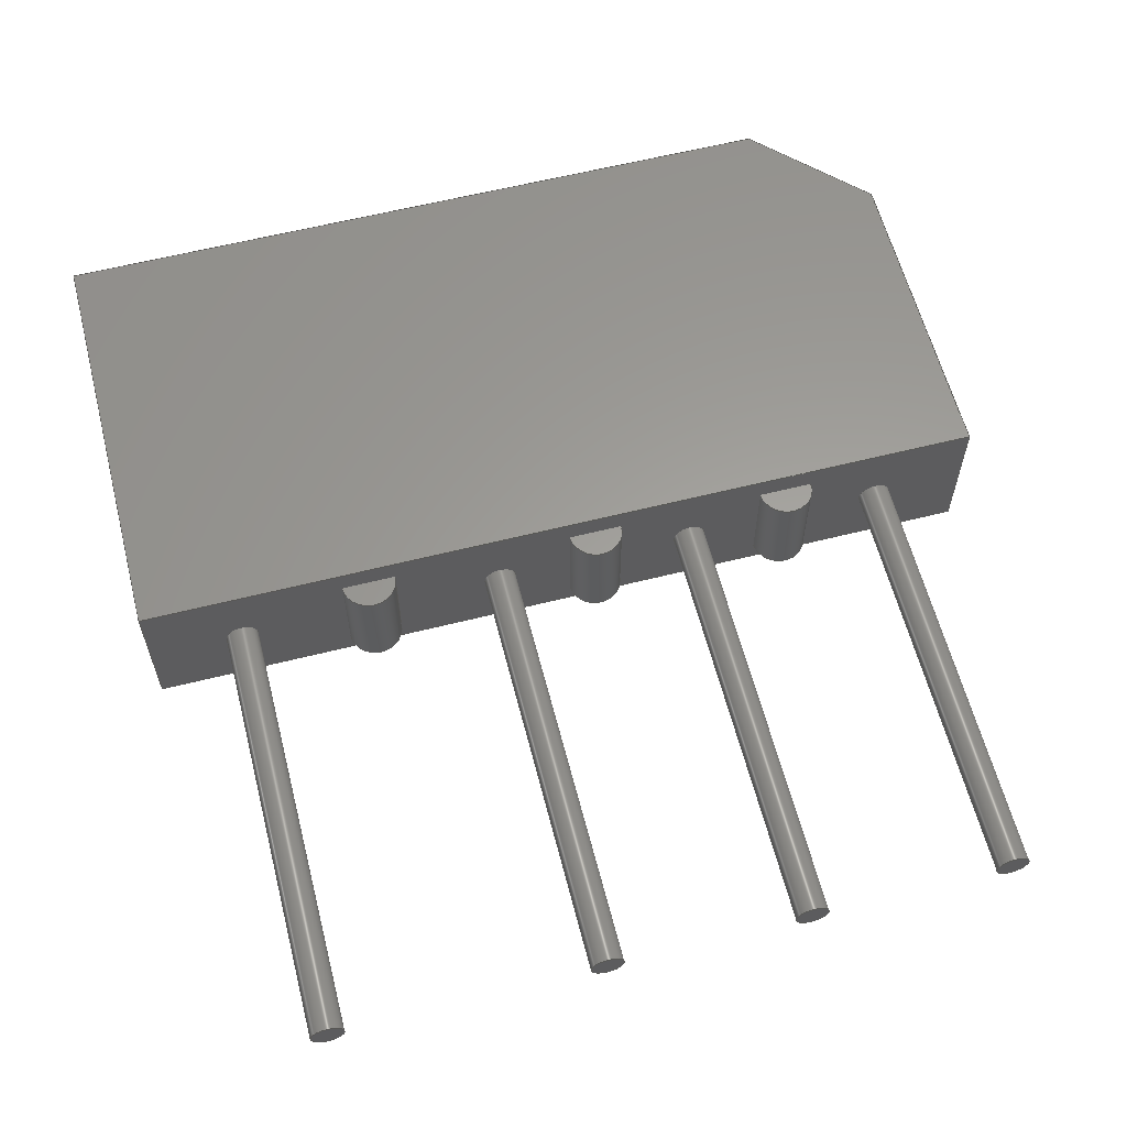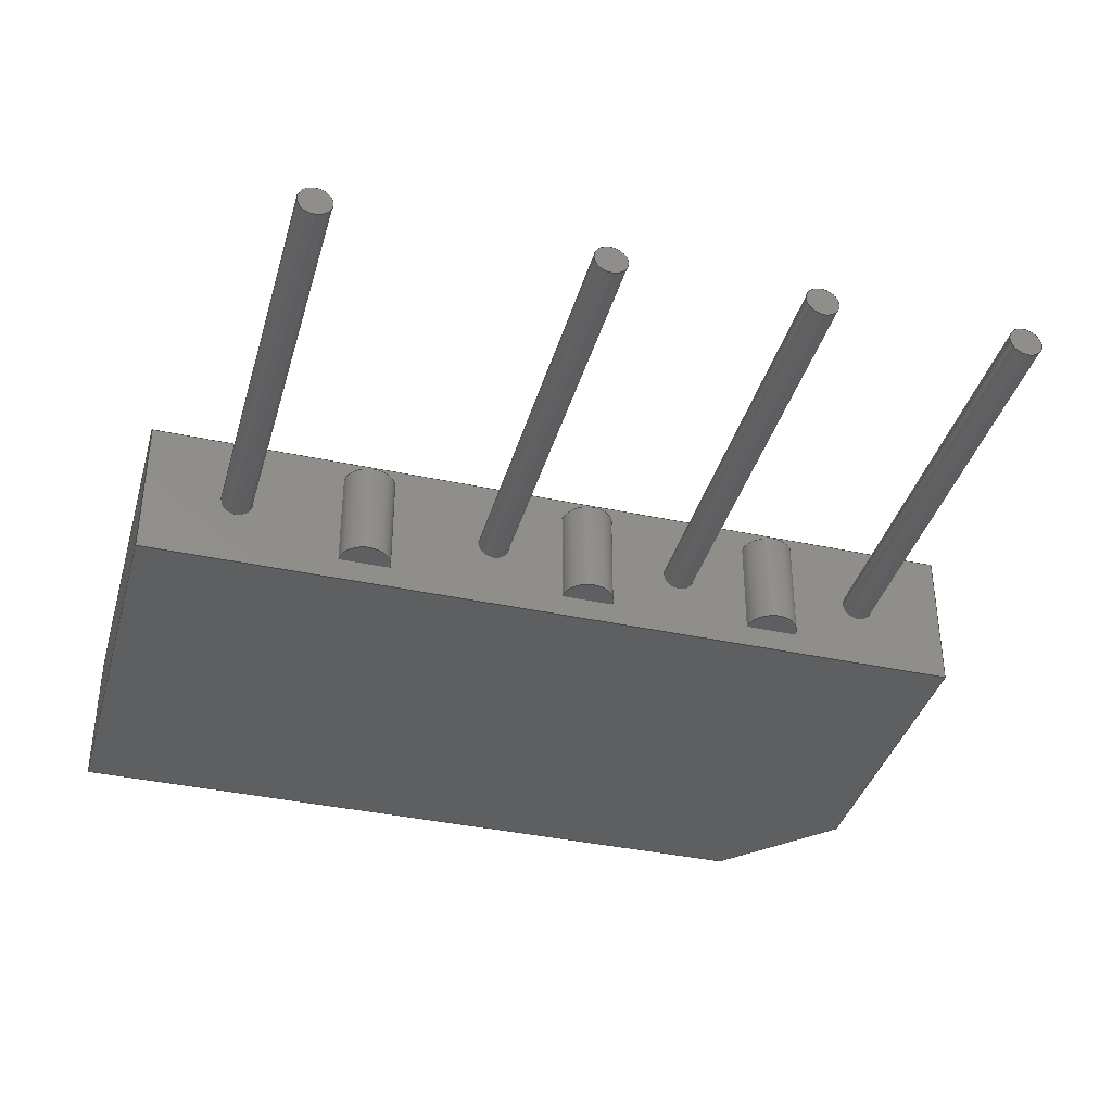
<metadata>
{"format":"step","ext":"step","renderer":"f3d","projection":"perspective","resolution":1024,"background":"white","views":[{"elev":60.9,"azim":165.6,"up":"+Y"},{"elev":-37.8,"azim":164.6,"up":"+Y"}]}
</metadata>
<code>
ISO-10303-21;
DATA;
#1=APPLICATION_PROTOCOL_DEFINITION('committee draft',  'automotive_design',1997,#2);
#2=APPLICATION_CONTEXT(  'core data for automotive mechanical design processes');
#3=SHAPE_DEFINITION_REPRESENTATION(#4,#10);
#4=PRODUCT_DEFINITION_SHAPE('','',#5);
#5=PRODUCT_DEFINITION('design','',#6,#9);
#6=PRODUCT_DEFINITION_FORMATION('','',#7);
#7=PRODUCT('Diode_Bridge_32x5.6x17mm_P10mm_P7.5mm',  'Diode_Bridge_32x5.6x17mm_P10mm_P7.5mm','',(#8));
#8=MECHANICAL_CONTEXT('',#2,'mechanical');
#9=PRODUCT_DEFINITION_CONTEXT('part definition',#2,'design');
#10=ADVANCED_BREP_SHAPE_REPRESENTATION('',(#11,#15),#428);
#11=AXIS2_PLACEMENT_3D('',#12,#13,#14);
#12=CARTESIAN_POINT('',(0,0,0));
#13=DIRECTION('',(0,0,1));
#14=DIRECTION('',(1,0,-0));
#15=MANIFOLD_SOLID_BREP('',#16);
#16=CLOSED_SHELL('',(#17,#47,#68,#193,#213,#227,#237,#245,#263,#270,    #275,#292,#299,#304,#324,#335,#348,#353,#371,#389,#407,#413,#418,    #423));
#17=ADVANCED_FACE('',(#18),#44,.F.);
#18=FACE_BOUND('',#19,.F.);
#19=EDGE_LOOP('',(#20,#29,#36,#41));
#20=ORIENTED_EDGE('',*,*,#21,.T.);
#21=EDGE_CURVE('',#22,#24,#26,.T.);
#22=VERTEX_POINT('',#23);
#23=CARTESIAN_POINT('',(-3.5,2.8,13));
#24=VERTEX_POINT('',#25);
#25=CARTESIAN_POINT('',(-3.5,-2.8,13));
#26=LINE('',#23,#27);
#27=VECTOR('',#28,1);
#28=DIRECTION('',(0,-1,4.441e-16));
#29=ORIENTED_EDGE('',*,*,#30,.T.);
#30=EDGE_CURVE('',#24,#31,#33,.T.);
#31=VERTEX_POINT('',#32);
#32=CARTESIAN_POINT('',(-3.5,-2.8,1));
#33=LINE('',#25,#34);
#34=VECTOR('',#35,1);
#35=DIRECTION('',(0,-6.661e-16,-1));
#36=ORIENTED_EDGE('',*,*,#37,.F.);
#37=EDGE_CURVE('',#38,#31,#40,.T.);
#38=VERTEX_POINT('',#39);
#39=CARTESIAN_POINT('',(-3.5,2.8,1));
#40=LINE('',#39,#27);
#41=ORIENTED_EDGE('',*,*,#42,.F.);
#42=EDGE_CURVE('',#22,#38,#43,.T.);
#43=LINE('',#23,#34);
#44=PLANE('',#45);
#45=AXIS2_PLACEMENT_3D('',#23,#46,#35);
#46=DIRECTION('',(1,0,0));
#47=ADVANCED_FACE('',(#48),#65,.T.);
#48=FACE_BOUND('',#49,.T.);
#49=EDGE_LOOP('',(#20,#50,#57,#62));
#50=ORIENTED_EDGE('',*,*,#51,.T.);
#51=EDGE_CURVE('',#24,#52,#54,.T.);
#52=VERTEX_POINT('',#53);
#53=CARTESIAN_POINT('',(0.5,-2.8,17));
#54=LINE('',#25,#55);
#55=VECTOR('',#56,1);
#56=DIRECTION('',(0.7071,4.71e-16,0.7071));
#57=ORIENTED_EDGE('',*,*,#58,.F.);
#58=EDGE_CURVE('',#59,#52,#61,.T.);
#59=VERTEX_POINT('',#60);
#60=CARTESIAN_POINT('',(0.5,2.8,17));
#61=LINE('',#60,#27);
#62=ORIENTED_EDGE('',*,*,#63,.F.);
#63=EDGE_CURVE('',#22,#59,#64,.T.);
#64=LINE('',#23,#55);
#65=PLANE('',#66);
#66=AXIS2_PLACEMENT_3D('',#23,#67,#56);
#67=DIRECTION('',(-0.7071,3.14e-16,0.7071)  );
#68=ADVANCED_FACE('',(#69,#86,#110,#132,#141,#163,#172,#181),#190,.F.  );
#69=FACE_BOUND('',#70,.F.);
#70=EDGE_LOOP('',(#71,#72,#78,#83));
#71=ORIENTED_EDGE('',*,*,#37,.T.);
#72=ORIENTED_EDGE('',*,*,#73,.T.);
#73=EDGE_CURVE('',#31,#74,#76,.T.);
#74=VERTEX_POINT('',#75);
#75=CARTESIAN_POINT('',(28.5,-2.8,1));
#76=LINE('',#32,#77);
#77=VECTOR('',#46,1);
#78=ORIENTED_EDGE('',*,*,#79,.F.);
#79=EDGE_CURVE('',#80,#74,#82,.T.);
#80=VERTEX_POINT('',#81);
#81=CARTESIAN_POINT('',(28.5,2.8,1));
#82=LINE('',#81,#27);
#83=ORIENTED_EDGE('',*,*,#84,.F.);
#84=EDGE_CURVE('',#38,#80,#85,.T.);
#85=LINE('',#39,#77);
#86=FACE_BOUND('',#87,.F.);
#87=EDGE_LOOP('',(#88,#95,#102,#107));
#88=ORIENTED_EDGE('',*,*,#89,.F.);
#89=EDGE_CURVE('',#90,#92,#94,.T.);
#90=VERTEX_POINT('',#91);
#91=CARTESIAN_POINT('',(2.75,1.9,1));
#92=VERTEX_POINT('',#93);
#93=CARTESIAN_POINT('',(2.75,-1.9,1));
#94=LINE('',#91,#27);
#95=ORIENTED_EDGE('',*,*,#96,.T.);
#96=EDGE_CURVE('',#90,#97,#99,.T.);
#97=VERTEX_POINT('',#98);
#98=CARTESIAN_POINT('',(4.75,1.9,1));
#99=LINE('',#91,#100);
#100=VECTOR('',#101,1);
#101=DIRECTION('',(1,-1.479e-31,-2.22e-16));
#102=ORIENTED_EDGE('',*,*,#103,.T.);
#103=EDGE_CURVE('',#97,#104,#106,.T.);
#104=VERTEX_POINT('',#105);
#105=CARTESIAN_POINT('',(4.75,-1.9,1));
#106=LINE('',#98,#27);
#107=ORIENTED_EDGE('',*,*,#108,.F.);
#108=EDGE_CURVE('',#92,#104,#109,.T.);
#109=LINE('',#93,#100);
#110=FACE_BOUND('',#111,.F.);
#111=EDGE_LOOP('',(#112,#119,#124,#129));
#112=ORIENTED_EDGE('',*,*,#113,.F.);
#113=EDGE_CURVE('',#114,#116,#118,.T.);
#114=VERTEX_POINT('',#115);
#115=CARTESIAN_POINT('',(10.25,1.9,1));
#116=VERTEX_POINT('',#117);
#117=CARTESIAN_POINT('',(10.25,-1.9,1));
#118=LINE('',#115,#27);
#119=ORIENTED_EDGE('',*,*,#120,.T.);
#120=EDGE_CURVE('',#114,#121,#123,.T.);
#121=VERTEX_POINT('',#122);
#122=CARTESIAN_POINT('',(12.25,1.9,1));
#123=LINE('',#115,#100);
#124=ORIENTED_EDGE('',*,*,#125,.T.);
#125=EDGE_CURVE('',#121,#126,#128,.T.);
#126=VERTEX_POINT('',#127);
#127=CARTESIAN_POINT('',(12.25,-1.9,1));
#128=LINE('',#122,#27);
#129=ORIENTED_EDGE('',*,*,#130,.F.);
#130=EDGE_CURVE('',#116,#126,#131,.T.);
#131=LINE('',#117,#100);
#132=FACE_BOUND('',#133,.F.);
#133=EDGE_LOOP('',(#134));
#134=ORIENTED_EDGE('',*,*,#135,.F.);
#135=EDGE_CURVE('',#136,#136,#138,.T.);
#136=VERTEX_POINT('',#137);
#137=CARTESIAN_POINT('',(8.1,0,1));
#138=CIRCLE('',#139,0.6);
#139=AXIS2_PLACEMENT_3D('',#140,#13,#46);
#140=CARTESIAN_POINT('',(7.5,0,1));
#141=FACE_BOUND('',#142,.F.);
#142=EDGE_LOOP('',(#143,#150,#155,#160));
#143=ORIENTED_EDGE('',*,*,#144,.F.);
#144=EDGE_CURVE('',#145,#147,#149,.T.);
#145=VERTEX_POINT('',#146);
#146=CARTESIAN_POINT('',(19,-1.9,1));
#147=VERTEX_POINT('',#148);
#148=CARTESIAN_POINT('',(21,-1.9,1));
#149=LINE('',#146,#100);
#150=ORIENTED_EDGE('',*,*,#151,.F.);
#151=EDGE_CURVE('',#152,#145,#154,.T.);
#152=VERTEX_POINT('',#153);
#153=CARTESIAN_POINT('',(19,1.9,1));
#154=LINE('',#153,#27);
#155=ORIENTED_EDGE('',*,*,#156,.T.);
#156=EDGE_CURVE('',#152,#157,#159,.T.);
#157=VERTEX_POINT('',#158);
#158=CARTESIAN_POINT('',(21,1.9,1));
#159=LINE('',#153,#100);
#160=ORIENTED_EDGE('',*,*,#161,.T.);
#161=EDGE_CURVE('',#157,#147,#162,.T.);
#162=LINE('',#158,#27);
#163=FACE_BOUND('',#164,.F.);
#164=EDGE_LOOP('',(#165));
#165=ORIENTED_EDGE('',*,*,#166,.F.);
#166=EDGE_CURVE('',#167,#167,#169,.T.);
#167=VERTEX_POINT('',#168);
#168=CARTESIAN_POINT('',(15.6,0,1));
#169=CIRCLE('',#170,0.6);
#170=AXIS2_PLACEMENT_3D('',#171,#13,#46);
#171=CARTESIAN_POINT('',(15,0,1));
#172=FACE_BOUND('',#173,.F.);
#173=EDGE_LOOP('',(#174));
#174=ORIENTED_EDGE('',*,*,#175,.F.);
#175=EDGE_CURVE('',#176,#176,#178,.T.);
#176=VERTEX_POINT('',#177);
#177=CARTESIAN_POINT('',(25.6,0,1));
#178=CIRCLE('',#179,0.6);
#179=AXIS2_PLACEMENT_3D('',#180,#13,#46);
#180=CARTESIAN_POINT('',(25,0,1));
#181=FACE_BOUND('',#182,.F.);
#182=EDGE_LOOP('',(#183));
#183=ORIENTED_EDGE('',*,*,#184,.F.);
#184=EDGE_CURVE('',#185,#185,#187,.T.);
#185=VERTEX_POINT('',#186);
#186=CARTESIAN_POINT('',(0.6,0,1));
#187=CIRCLE('',#188,0.6);
#188=AXIS2_PLACEMENT_3D('',#189,#13,#46);
#189=CARTESIAN_POINT('',(0,0,1));
#190=PLANE('',#191);
#191=AXIS2_PLACEMENT_3D('',#39,#192,#46);
#192=DIRECTION('',(0,4.441e-16,1));
#193=ADVANCED_FACE('',(#194),#210,.T.);
#194=FACE_BOUND('',#195,.F.);
#195=EDGE_LOOP('',(#196,#197,#198,#205,#62));
#196=ORIENTED_EDGE('',*,*,#42,.T.);
#197=ORIENTED_EDGE('',*,*,#84,.T.);
#198=ORIENTED_EDGE('',*,*,#199,.T.);
#199=EDGE_CURVE('',#80,#200,#202,.T.);
#200=VERTEX_POINT('',#201);
#201=CARTESIAN_POINT('',(28.5,2.8,17));
#202=LINE('',#81,#203);
#203=VECTOR('',#204,1);
#204=DIRECTION('',(0,6.661e-16,1));
#205=ORIENTED_EDGE('',*,*,#206,.T.);
#206=EDGE_CURVE('',#200,#59,#207,.T.);
#207=LINE('',#201,#208);
#208=VECTOR('',#209,1);
#209=DIRECTION('',(-1,0,0));
#210=PLANE('',#211);
#211=AXIS2_PLACEMENT_3D('',#23,#212,#204);
#212=DIRECTION('',(0,1,-6.661e-16));
#213=ADVANCED_FACE('',(#214),#225,.F.);
#214=FACE_BOUND('',#215,.T.);
#215=EDGE_LOOP('',(#29,#72,#216,#221,#224));
#216=ORIENTED_EDGE('',*,*,#217,.T.);
#217=EDGE_CURVE('',#74,#218,#220,.T.);
#218=VERTEX_POINT('',#219);
#219=CARTESIAN_POINT('',(28.5,-2.8,17));
#220=LINE('',#75,#203);
#221=ORIENTED_EDGE('',*,*,#222,.T.);
#222=EDGE_CURVE('',#218,#52,#223,.T.);
#223=LINE('',#219,#208);
#224=ORIENTED_EDGE('',*,*,#51,.F.);
#225=PLANE('',#226);
#226=AXIS2_PLACEMENT_3D('',#25,#212,#204);
#227=ADVANCED_FACE('',(#228),#234,.F.);
#228=FACE_BOUND('',#229,.F.);
#229=EDGE_LOOP('',(#230,#221,#57,#233));
#230=ORIENTED_EDGE('',*,*,#231,.T.);
#231=EDGE_CURVE('',#200,#218,#232,.T.);
#232=LINE('',#201,#27);
#233=ORIENTED_EDGE('',*,*,#206,.F.);
#234=PLANE('',#235);
#235=AXIS2_PLACEMENT_3D('',#201,#236,#209);
#236=DIRECTION('',(0,-4.441e-16,-1));
#237=ADVANCED_FACE('',(#238),#243,.F.);
#238=FACE_BOUND('',#239,.F.);
#239=EDGE_LOOP('',(#240,#216,#241,#242));
#240=ORIENTED_EDGE('',*,*,#79,.T.);
#241=ORIENTED_EDGE('',*,*,#231,.F.);
#242=ORIENTED_EDGE('',*,*,#199,.F.);
#243=PLANE('',#244);
#244=AXIS2_PLACEMENT_3D('',#81,#209,#204);
#245=ADVANCED_FACE('',(#246),#261,.T.);
#246=FACE_BOUND('',#247,.F.);
#247=EDGE_LOOP('',(#248,#249,#255,#256));
#248=ORIENTED_EDGE('',*,*,#89,.T.);
#249=ORIENTED_EDGE('',*,*,#250,.T.);
#250=EDGE_CURVE('',#92,#104,#251,.T.);
#251=CIRCLE('',#252,1);
#252=AXIS2_PLACEMENT_3D('',#253,#254,#46);
#253=CARTESIAN_POINT('',(3.75,-1.9,1));
#254=DIRECTION('',(0,-1,6.661e-16));
#255=ORIENTED_EDGE('',*,*,#103,.F.);
#256=ORIENTED_EDGE('',*,*,#257,.F.);
#257=EDGE_CURVE('',#90,#97,#258,.T.);
#258=CIRCLE('',#259,1);
#259=AXIS2_PLACEMENT_3D('',#260,#254,#46);
#260=CARTESIAN_POINT('',(3.75,1.9,1));
#261=CYLINDRICAL_SURFACE('',#262,1);
#262=AXIS2_PLACEMENT_3D('',#260,#212,#46);
#263=ADVANCED_FACE('',(#264),#268,.F.);
#264=FACE_BOUND('',#265,.F.);
#265=EDGE_LOOP('',(#266,#267));
#266=ORIENTED_EDGE('',*,*,#250,.F.);
#267=ORIENTED_EDGE('',*,*,#108,.T.);
#268=PLANE('',#269);
#269=AXIS2_PLACEMENT_3D('',#93,#212,#204);
#270=ADVANCED_FACE('',(#271),#273,.T.);
#271=FACE_BOUND('',#272,.T.);
#272=EDGE_LOOP('',(#256,#95));
#273=PLANE('',#274);
#274=AXIS2_PLACEMENT_3D('',#91,#212,#204);
#275=ADVANCED_FACE('',(#276),#290,.T.);
#276=FACE_BOUND('',#277,.F.);
#277=EDGE_LOOP('',(#278,#279,#284,#285));
#278=ORIENTED_EDGE('',*,*,#113,.T.);
#279=ORIENTED_EDGE('',*,*,#280,.T.);
#280=EDGE_CURVE('',#116,#126,#281,.T.);
#281=CIRCLE('',#282,1);
#282=AXIS2_PLACEMENT_3D('',#283,#254,#46);
#283=CARTESIAN_POINT('',(11.25,-1.9,1));
#284=ORIENTED_EDGE('',*,*,#125,.F.);
#285=ORIENTED_EDGE('',*,*,#286,.F.);
#286=EDGE_CURVE('',#114,#121,#287,.T.);
#287=CIRCLE('',#288,1);
#288=AXIS2_PLACEMENT_3D('',#289,#254,#46);
#289=CARTESIAN_POINT('',(11.25,1.9,1));
#290=CYLINDRICAL_SURFACE('',#291,1);
#291=AXIS2_PLACEMENT_3D('',#289,#212,#46);
#292=ADVANCED_FACE('',(#293),#297,.F.);
#293=FACE_BOUND('',#294,.F.);
#294=EDGE_LOOP('',(#295,#296));
#295=ORIENTED_EDGE('',*,*,#280,.F.);
#296=ORIENTED_EDGE('',*,*,#130,.T.);
#297=PLANE('',#298);
#298=AXIS2_PLACEMENT_3D('',#117,#212,#204);
#299=ADVANCED_FACE('',(#300),#302,.T.);
#300=FACE_BOUND('',#301,.T.);
#301=EDGE_LOOP('',(#285,#119));
#302=PLANE('',#303);
#303=AXIS2_PLACEMENT_3D('',#115,#212,#204);
#304=ADVANCED_FACE('',(#305),#321,.T.);
#305=FACE_BOUND('',#306,.T.);
#306=EDGE_LOOP('',(#134,#307,#315,#320));
#307=ORIENTED_EDGE('',*,*,#308,.T.);
#308=EDGE_CURVE('',#136,#309,#311,.T.);
#309=VERTEX_POINT('',#310);
#310=CARTESIAN_POINT('',(8.1,0,-15));
#311=LINE('',#312,#313);
#312=CARTESIAN_POINT('',(8.1,0,2));
#313=VECTOR('',#314,1);
#314=DIRECTION('',(-0,-0,-1));
#315=ORIENTED_EDGE('',*,*,#316,.T.);
#316=EDGE_CURVE('',#309,#309,#317,.T.);
#317=CIRCLE('',#318,0.6);
#318=AXIS2_PLACEMENT_3D('',#319,#13,#46);
#319=CARTESIAN_POINT('',(7.5,0,-15));
#320=ORIENTED_EDGE('',*,*,#308,.F.);
#321=CYLINDRICAL_SURFACE('',#322,0.6);
#322=AXIS2_PLACEMENT_3D('',#323,#13,#46);
#323=CARTESIAN_POINT('',(7.5,0,2));
#324=ADVANCED_FACE('',(#325),#333,.F.);
#325=FACE_BOUND('',#326,.F.);
#326=EDGE_LOOP('',(#327,#332));
#327=ORIENTED_EDGE('',*,*,#328,.F.);
#328=EDGE_CURVE('',#145,#147,#329,.T.);
#329=CIRCLE('',#330,1);
#330=AXIS2_PLACEMENT_3D('',#331,#254,#46);
#331=CARTESIAN_POINT('',(20,-1.9,1));
#332=ORIENTED_EDGE('',*,*,#144,.T.);
#333=PLANE('',#334);
#334=AXIS2_PLACEMENT_3D('',#146,#212,#204);
#335=ADVANCED_FACE('',(#336),#346,.T.);
#336=FACE_BOUND('',#337,.F.);
#337=EDGE_LOOP('',(#338,#339,#340,#341));
#338=ORIENTED_EDGE('',*,*,#151,.T.);
#339=ORIENTED_EDGE('',*,*,#328,.T.);
#340=ORIENTED_EDGE('',*,*,#161,.F.);
#341=ORIENTED_EDGE('',*,*,#342,.F.);
#342=EDGE_CURVE('',#152,#157,#343,.T.);
#343=CIRCLE('',#344,1);
#344=AXIS2_PLACEMENT_3D('',#345,#254,#46);
#345=CARTESIAN_POINT('',(20,1.9,1));
#346=CYLINDRICAL_SURFACE('',#347,1);
#347=AXIS2_PLACEMENT_3D('',#345,#212,#46);
#348=ADVANCED_FACE('',(#349),#351,.T.);
#349=FACE_BOUND('',#350,.T.);
#350=EDGE_LOOP('',(#341,#155));
#351=PLANE('',#352);
#352=AXIS2_PLACEMENT_3D('',#153,#212,#204);
#353=ADVANCED_FACE('',(#354),#368,.T.);
#354=FACE_BOUND('',#355,.T.);
#355=EDGE_LOOP('',(#165,#356,#362,#367));
#356=ORIENTED_EDGE('',*,*,#357,.T.);
#357=EDGE_CURVE('',#167,#358,#360,.T.);
#358=VERTEX_POINT('',#359);
#359=CARTESIAN_POINT('',(15.6,0,-15));
#360=LINE('',#361,#313);
#361=CARTESIAN_POINT('',(15.6,0,2));
#362=ORIENTED_EDGE('',*,*,#363,.T.);
#363=EDGE_CURVE('',#358,#358,#364,.T.);
#364=CIRCLE('',#365,0.6);
#365=AXIS2_PLACEMENT_3D('',#366,#13,#46);
#366=CARTESIAN_POINT('',(15,0,-15));
#367=ORIENTED_EDGE('',*,*,#357,.F.);
#368=CYLINDRICAL_SURFACE('',#369,0.6);
#369=AXIS2_PLACEMENT_3D('',#370,#13,#46);
#370=CARTESIAN_POINT('',(15,0,2));
#371=ADVANCED_FACE('',(#372),#386,.T.);
#372=FACE_BOUND('',#373,.T.);
#373=EDGE_LOOP('',(#174,#374,#380,#385));
#374=ORIENTED_EDGE('',*,*,#375,.T.);
#375=EDGE_CURVE('',#176,#376,#378,.T.);
#376=VERTEX_POINT('',#377);
#377=CARTESIAN_POINT('',(25.6,0,-15));
#378=LINE('',#379,#313);
#379=CARTESIAN_POINT('',(25.6,0,2));
#380=ORIENTED_EDGE('',*,*,#381,.T.);
#381=EDGE_CURVE('',#376,#376,#382,.T.);
#382=CIRCLE('',#383,0.6);
#383=AXIS2_PLACEMENT_3D('',#384,#13,#46);
#384=CARTESIAN_POINT('',(25,0,-15));
#385=ORIENTED_EDGE('',*,*,#375,.F.);
#386=CYLINDRICAL_SURFACE('',#387,0.6);
#387=AXIS2_PLACEMENT_3D('',#388,#13,#46);
#388=CARTESIAN_POINT('',(25,0,2));
#389=ADVANCED_FACE('',(#390),#404,.T.);
#390=FACE_BOUND('',#391,.T.);
#391=EDGE_LOOP('',(#183,#392,#398,#403));
#392=ORIENTED_EDGE('',*,*,#393,.T.);
#393=EDGE_CURVE('',#185,#394,#396,.T.);
#394=VERTEX_POINT('',#395);
#395=CARTESIAN_POINT('',(0.6,0,-15));
#396=LINE('',#397,#313);
#397=CARTESIAN_POINT('',(0.6,0,2));
#398=ORIENTED_EDGE('',*,*,#399,.T.);
#399=EDGE_CURVE('',#394,#394,#400,.T.);
#400=CIRCLE('',#401,0.6);
#401=AXIS2_PLACEMENT_3D('',#402,#13,#46);
#402=CARTESIAN_POINT('',(0,0,-15));
#403=ORIENTED_EDGE('',*,*,#393,.F.);
#404=CYLINDRICAL_SURFACE('',#405,0.6);
#405=AXIS2_PLACEMENT_3D('',#406,#13,#46);
#406=CARTESIAN_POINT('',(0,0,2));
#407=ADVANCED_FACE('',(#408),#410,.T.);
#408=FACE_BOUND('',#409,.F.);
#409=EDGE_LOOP('',(#315));
#410=PLANE('',#411);
#411=AXIS2_PLACEMENT_3D('',#310,#412,#209);
#412=DIRECTION('',(0,0,-1));
#413=ADVANCED_FACE('',(#414),#416,.T.);
#414=FACE_BOUND('',#415,.F.);
#415=EDGE_LOOP('',(#362));
#416=PLANE('',#417);
#417=AXIS2_PLACEMENT_3D('',#359,#412,#209);
#418=ADVANCED_FACE('',(#419),#421,.T.);
#419=FACE_BOUND('',#420,.F.);
#420=EDGE_LOOP('',(#380));
#421=PLANE('',#422);
#422=AXIS2_PLACEMENT_3D('',#377,#412,#209);
#423=ADVANCED_FACE('',(#424),#426,.T.);
#424=FACE_BOUND('',#425,.F.);
#425=EDGE_LOOP('',(#398));
#426=PLANE('',#427);
#427=AXIS2_PLACEMENT_3D('',#395,#412,#209);
#428=( GEOMETRIC_REPRESENTATION_CONTEXT(3) GLOBAL_UNCERTAINTY_ASSIGNED_CONTEXT((#432)) GLOBAL_UNIT_ASSIGNED_CONTEXT((#429,#430,#431)) REPRESENTATION_CONTEXT('Context #1',  '3D Context with UNIT and UNCERTAINTY') );
#429=( LENGTH_UNIT() NAMED_UNIT(*) SI_UNIT(.MILLI.,.METRE.) );
#430=( NAMED_UNIT(*) PLANE_ANGLE_UNIT() SI_UNIT($,.RADIAN.) );
#431=( NAMED_UNIT(*) SI_UNIT($,.STERADIAN.) SOLID_ANGLE_UNIT() );
#432=UNCERTAINTY_MEASURE_WITH_UNIT(LENGTH_MEASURE(1e-07),#429,  'distance_accuracy_value','confusion accuracy');
#433=PRODUCT_TYPE('part',$,(#7));
#434=MECHANICAL_DESIGN_GEOMETRIC_PRESENTATION_REPRESENTATION('',(#435,    #443,#444,#445,#446,#447,#448,#449,#450,#451,#452,#453,#454,#455,    #463,#464,#465,#466,#467,#468,#469,#470,#471,#472),#428);
#435=STYLED_ITEM('color',(#436),#17);
#436=PRESENTATION_STYLE_ASSIGNMENT((#437));
#437=SURFACE_STYLE_USAGE(.BOTH.,#438);
#438=SURFACE_SIDE_STYLE('',(#439));
#439=SURFACE_STYLE_FILL_AREA(#440);
#440=FILL_AREA_STYLE('',(#441));
#441=FILL_AREA_STYLE_COLOUR('',#442);
#442=COLOUR_RGB('',0.148,0.145,0.145);
#443=STYLED_ITEM('color',(#436),#47);
#444=STYLED_ITEM('color',(#436),#68);
#445=STYLED_ITEM('color',(#436),#193);
#446=STYLED_ITEM('color',(#436),#213);
#447=STYLED_ITEM('color',(#436),#227);
#448=STYLED_ITEM('color',(#436),#237);
#449=STYLED_ITEM('color',(#436),#245);
#450=STYLED_ITEM('color',(#436),#263);
#451=STYLED_ITEM('color',(#436),#270);
#452=STYLED_ITEM('color',(#436),#275);
#453=STYLED_ITEM('color',(#436),#292);
#454=STYLED_ITEM('color',(#436),#299);
#455=STYLED_ITEM('color',(#456),#304);
#456=PRESENTATION_STYLE_ASSIGNMENT((#457));
#457=SURFACE_STYLE_USAGE(.BOTH.,#458);
#458=SURFACE_SIDE_STYLE('',(#459));
#459=SURFACE_STYLE_FILL_AREA(#460);
#460=FILL_AREA_STYLE('',(#461));
#461=FILL_AREA_STYLE_COLOUR('',#462);
#462=COLOUR_RGB('',0.824,0.82,0.781);
#463=STYLED_ITEM('color',(#436),#324);
#464=STYLED_ITEM('color',(#436),#335);
#465=STYLED_ITEM('color',(#436),#348);
#466=STYLED_ITEM('color',(#456),#353);
#467=STYLED_ITEM('color',(#456),#371);
#468=STYLED_ITEM('color',(#456),#389);
#469=STYLED_ITEM('color',(#456),#407);
#470=STYLED_ITEM('color',(#456),#413);
#471=STYLED_ITEM('color',(#456),#418);
#472=STYLED_ITEM('color',(#456),#423);
ENDSEC;
END-ISO-10303-21;


</code>
